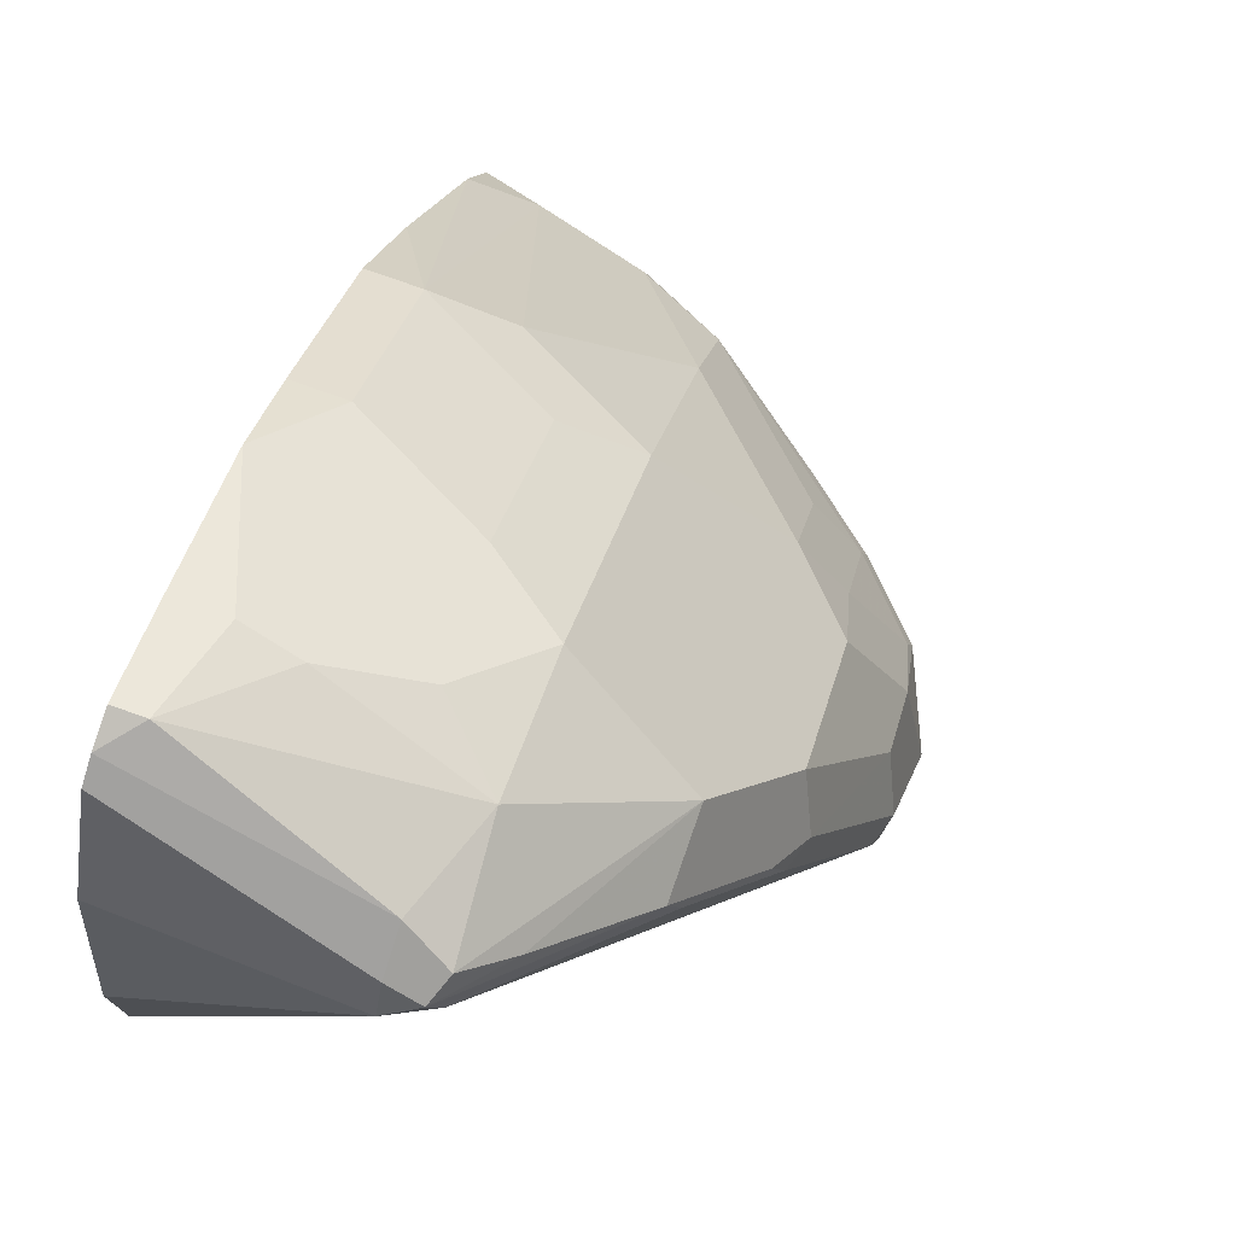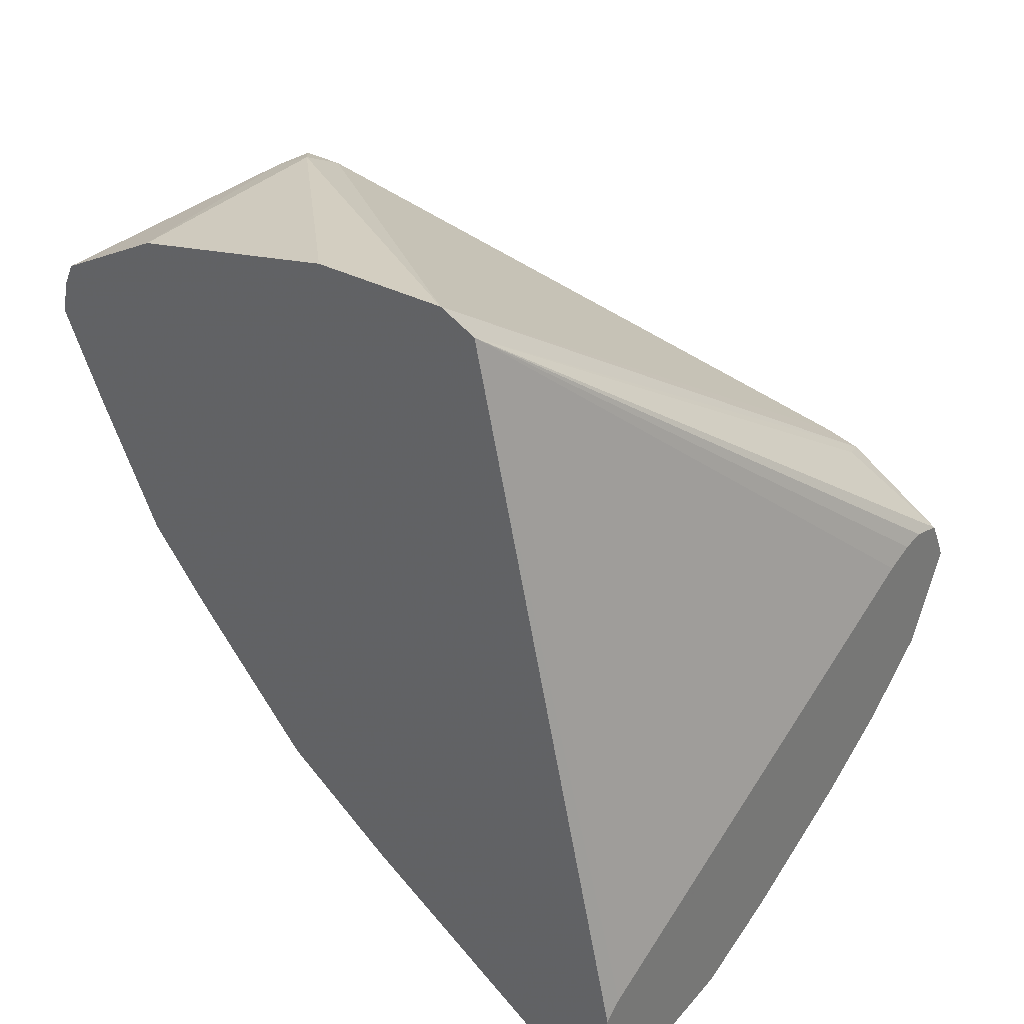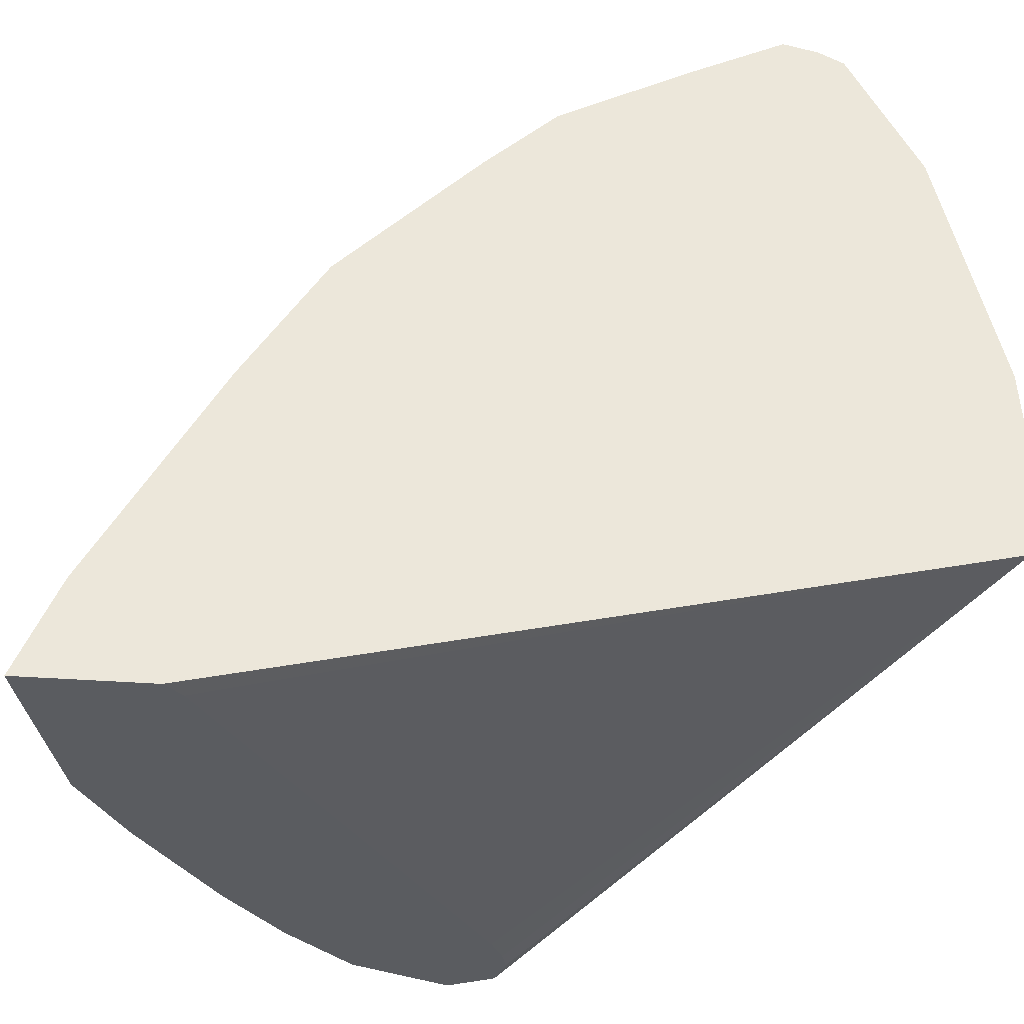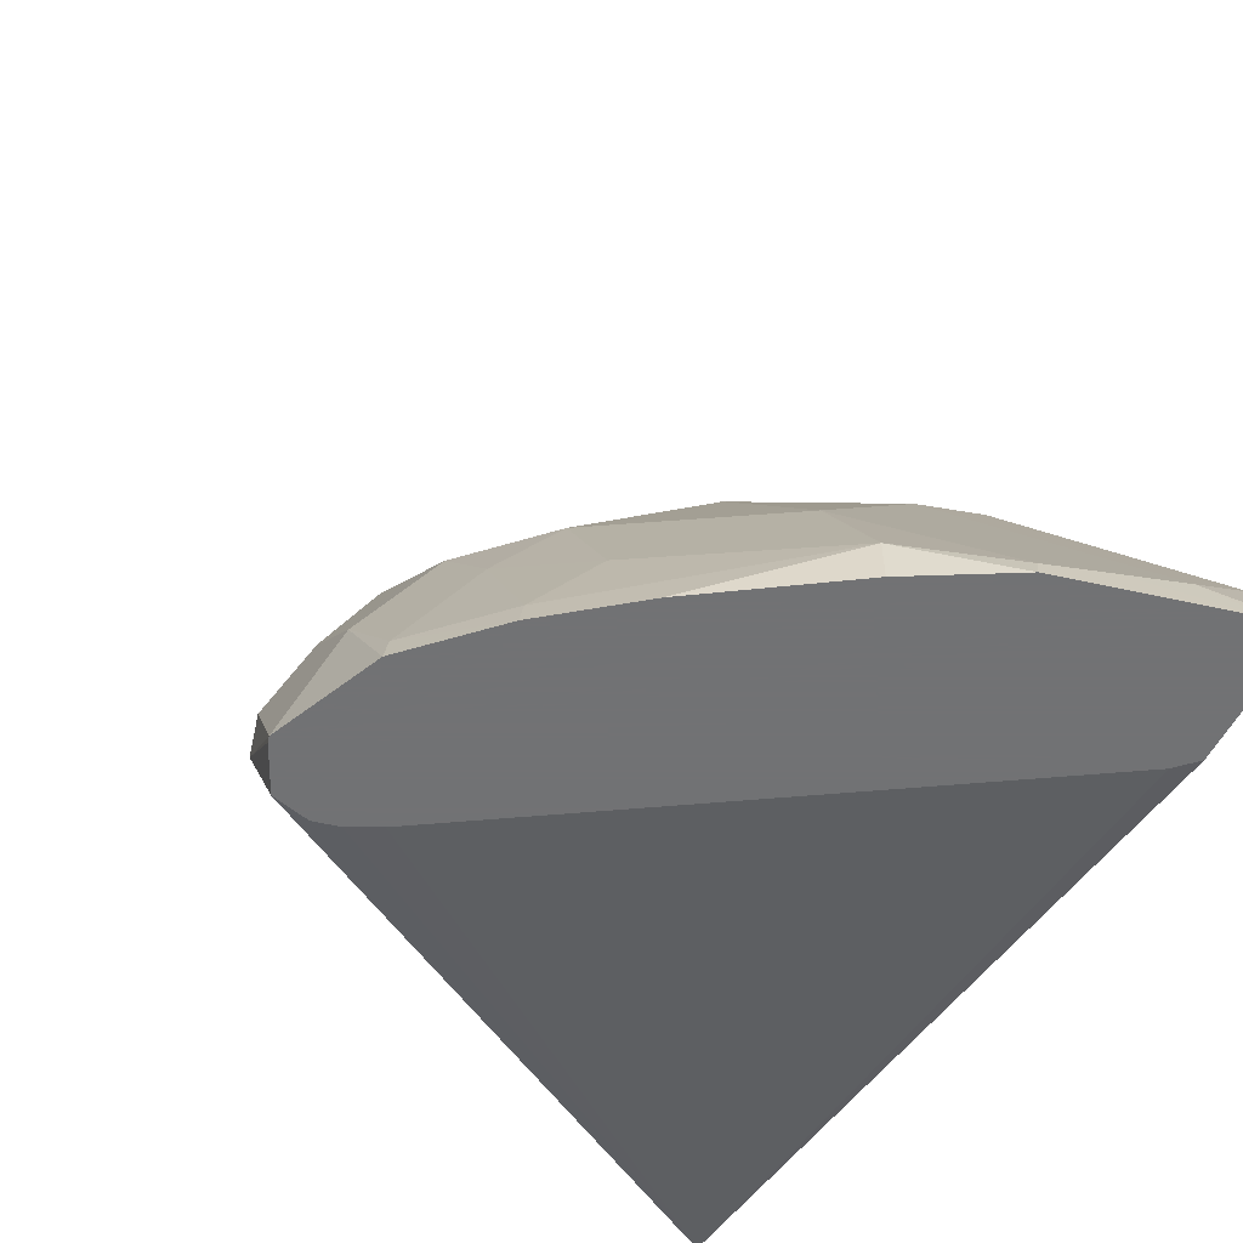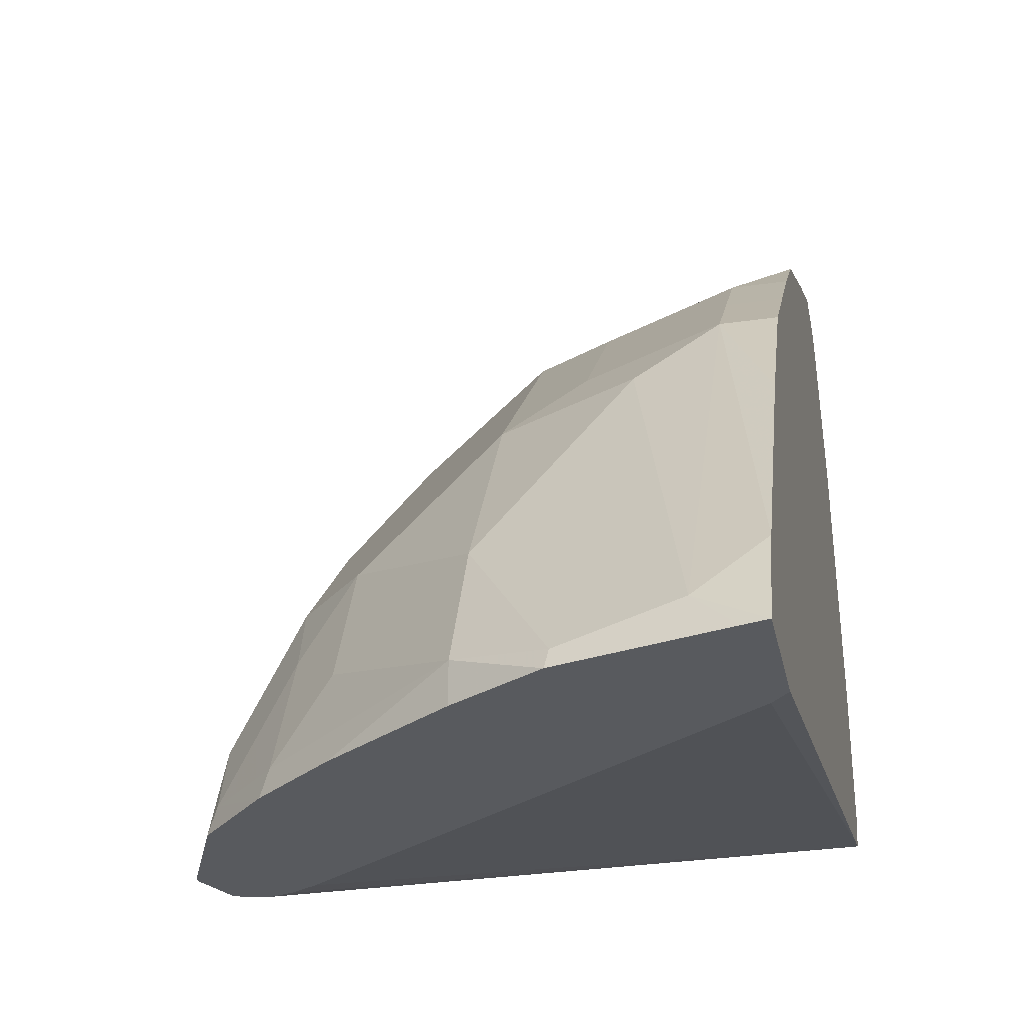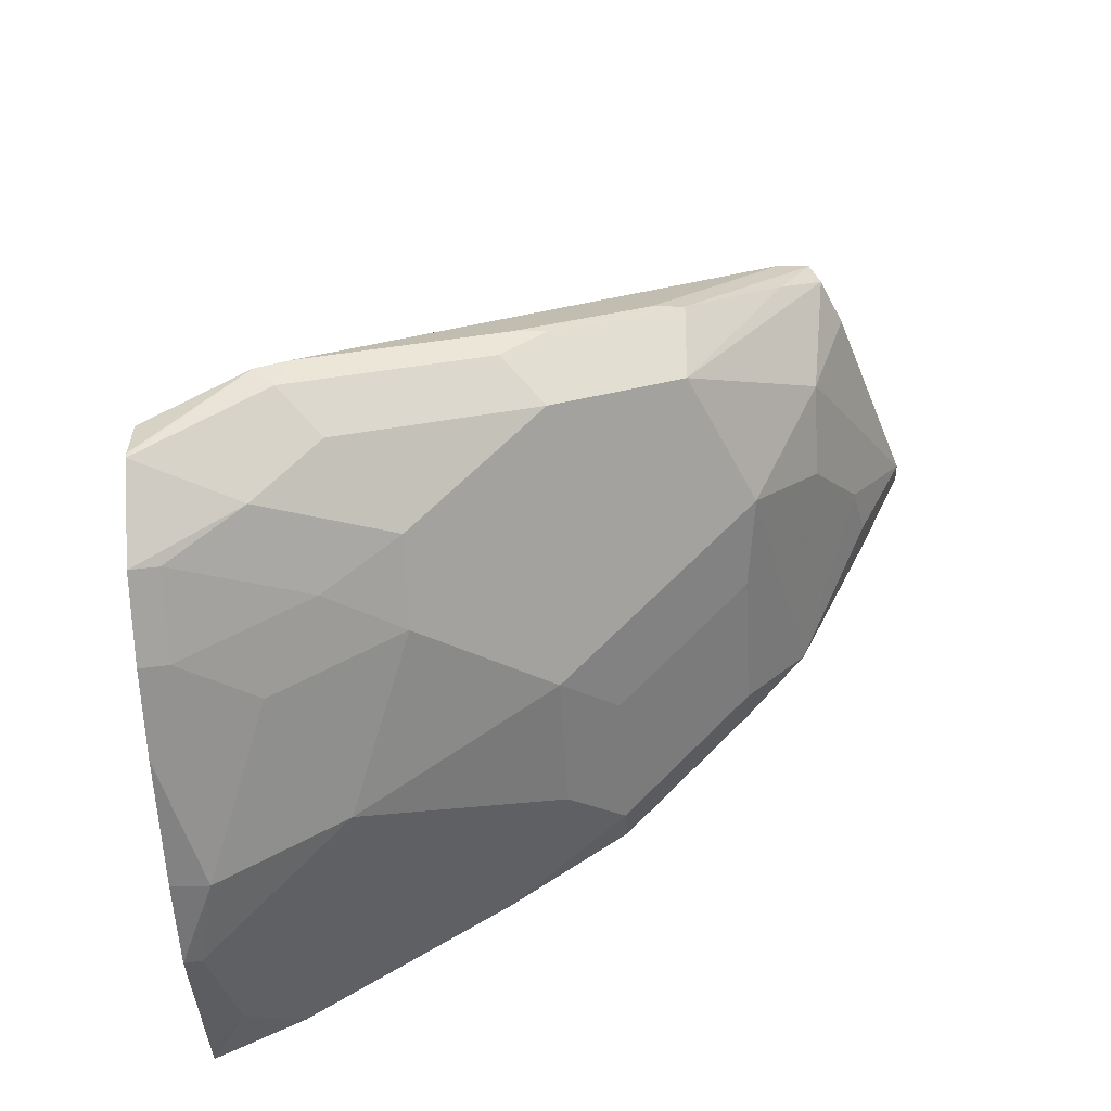
<metadata>
{"format":"obj","ext":"obj","renderer":"f3d","projection":"perspective","resolution":1024,"background":"white","views":[{"elev":79.8,"azim":19.4,"up":"+Y"},{"elev":33.7,"azim":-49.1,"up":"+Z"},{"elev":-33.7,"azim":-96.0,"up":"+Y"},{"elev":-55.6,"azim":152.7,"up":"+Y"},{"elev":-30.5,"azim":-168.2,"up":"+Y"},{"elev":-27.5,"azim":93.6,"up":"+Z"}]}
</metadata>
<code>
v 0.05512 0.3858 -0.2388
v 0.04678 0.3858 -0.2388
v 0.04678 0.3837 -0.2294
v 0.1102 0.3674 -0.2205
v 0.1194 0.3582 -0.248
v 0.07656 0.3705 -0.2603
v 0.06124 0.3735 -0.2633
v 0.04899 0.3797 -0.2511
v 0.04678 0.3797 -0.2511
v 0.04678 0.3804 -0.2228
v 0.1102 0.3613 -0.2082
v 0.1194 0.3582 -0.2067
v 0.1225 0.3613 -0.2144
v 0.1562 0.3215 -0.2664
v 0.1194 0.3399 -0.2848
v 0.101 0.3582 -0.2664
v 0.04678 0.3544 -0.2993
v 0.04678 0.3735 -0.2633
v 0.04678 0.3458 -0.2041
v 0.1102 0.349 -0.2021
v 0.1332 0.349 -0.2228
v 0.1225 0.349 -0.2082
v 0.1562 0.3215 -0.2434
v 0.1806 0.2725 -0.2725
v 0.1745 0.2847 -0.2848
v 0.1745 0.2664 -0.3031
v 0.09799 0.3368 -0.3001
v 0.1378 0.2664 -0.3399
v 0.1194 0.2847 -0.3399
v 0.06124 0.3368 -0.3184
v 0.04678 0.3368 -0.3184
v 0.04678 0.2798 -0.1879
v 0.04678 0.2388 -0.1854
v 0.1592 0.3123 -0.245
v 0.1959 0.2205 -0.2817
v 0.1776 0.2756 -0.2633
v 0.1745 0.2847 -0.2618
v 0.199 0.2174 -0.2909
v 0.1929 0.2297 -0.3031
v 0.1929 0.2113 -0.3215
v 0.1745 0.248 -0.3215
v 0.1562 0.248 -0.3399
v 0.09799 0.3001 -0.3368
v 0.06124 0.3184 -0.3368
v 0.1194 0.2297 -0.3766
v 0.08269 0.2847 -0.3582
v 0.04678 0.3184 -0.3368
v 0.04678 0.2282 -0.1899
v 0.1975 0.2113 -0.2848
v 0.2025 0.1819 -0.3127
v 0.1914 0.1819 -0.3384
v 0.1898 0.1898 -0.3368
v 0.1715 0.2266 -0.3368
v 0.1562 0.2113 -0.3582
v 0.06124 0.3001 -0.3552
v 0.1194 0.1929 -0.395
v 0.09492 0.1868 -0.4072
v 0.07962 0.1898 -0.4103
v 0.06431 0.1929 -0.4133
v 0.04678 0.3001 -0.3552
v 0.1877 0.1819 -0.298
v 0.1966 0.1819 -0.3001
v 0.1898 0.2082 -0.2817
v 0.04678 0.2262 -0.198
v 0.05146 0.1819 -0.3821
v 0.1745 0.1819 -0.3031
v 0.1819 0.1819 -0.2995
v 0.2021 0.1819 -0.3111
v 0.1731 0.1819 -0.3568
v 0.1715 0.1898 -0.3552
v 0.04678 0.2074 -0.4095
v 0.04678 0.2662 -0.3764
v 0.1194 0.1819 -0.395
v 0.09591 0.1819 -0.4082
v 0.1525 0.1819 -0.3729
v 0.06652 0.1819 -0.4156
v 0.05327 0.1819 -0.4189
v 0.04678 0.1819 -0.4204
v 0.04678 0.1819 -0.3868
v 0.04963 0.1819 -0.3839
f 41 53 42
f 42 53 54
f 42 54 45
f 44 55 60
f 44 60 47
f 45 54 56
f 45 56 57
f 45 57 58
f 48 61 62
f 46 58 59
f 46 59 55
f 48 62 63
f 48 63 49
f 48 64 65
f 48 65 66
f 48 66 67
f 45 58 46
f 41 52 53
f 27 44 30
f 40 51 52
f 48 67 61
f 28 42 45
f 28 45 29
f 29 45 46
f 29 46 55
f 29 55 43
f 30 44 47
f 40 52 41
f 30 47 31
f 33 49 35
f 34 35 36
f 35 49 38
f 38 49 50
f 38 50 40
f 38 40 39
f 40 50 51
f 33 48 49
f 49 63 62
f 59 78 71
f 49 68 50
f 55 59 71
f 55 71 72
f 55 72 60
f 56 73 74
f 56 74 57
f 56 70 69
f 56 69 75
f 54 70 56
f 56 75 73
f 57 76 77
f 57 77 58
f 58 77 59
f 59 77 78
f 27 55 44
f 64 79 80
f 64 80 65
f 57 74 76
f 49 62 68
f 53 70 54
f 52 69 70
f 50 68 62
f 50 62 61
f 50 61 67
f 50 67 66
f 50 66 65
f 50 65 80
f 50 80 79
f 52 70 53
f 50 79 78
f 50 77 76
f 50 76 74
f 50 74 73
f 50 73 75
f 50 75 69
f 50 69 51
f 51 69 52
f 50 78 77
f 27 43 55
f 26 40 41
f 26 42 28
f 2 33 32
f 2 32 19
f 2 19 10
f 2 10 3
f 3 10 4
f 4 10 11
f 4 11 12
f 2 48 33
f 4 12 13
f 5 14 15
f 5 15 16
f 5 16 6
f 5 13 14
f 6 16 15
f 6 15 17
f 6 17 7
f 4 13 5
f 7 18 9
f 2 64 48
f 2 78 79
f 1 2 3
f 1 3 4
f 1 4 5
f 1 5 6
f 1 6 7
f 27 29 43
f 1 8 9
f 2 79 64
f 1 9 2
f 2 18 17
f 2 17 31
f 2 31 47
f 2 47 60
f 2 60 72
f 2 72 71
f 2 71 78
f 2 9 18
f 7 9 8
f 1 7 8
f 10 19 11
f 20 32 33
f 20 33 22
f 22 33 35
f 22 35 34
f 23 34 36
f 23 36 37
f 23 37 24
f 24 37 36
f 24 36 35
f 24 35 38
f 24 38 39
f 24 39 25
f 25 39 26
f 26 41 42
f 7 17 18
f 19 32 20
f 17 30 31
f 26 39 40
f 15 29 27
f 17 27 30
f 11 20 12
f 12 21 13
f 12 20 22
f 12 22 34
f 12 34 23
f 12 23 21
f 13 21 14
f 11 19 20
f 14 25 26
f 14 26 15
f 14 21 23
f 14 23 24
f 15 27 17
f 15 26 28
f 14 24 25
f 15 28 29

</code>
